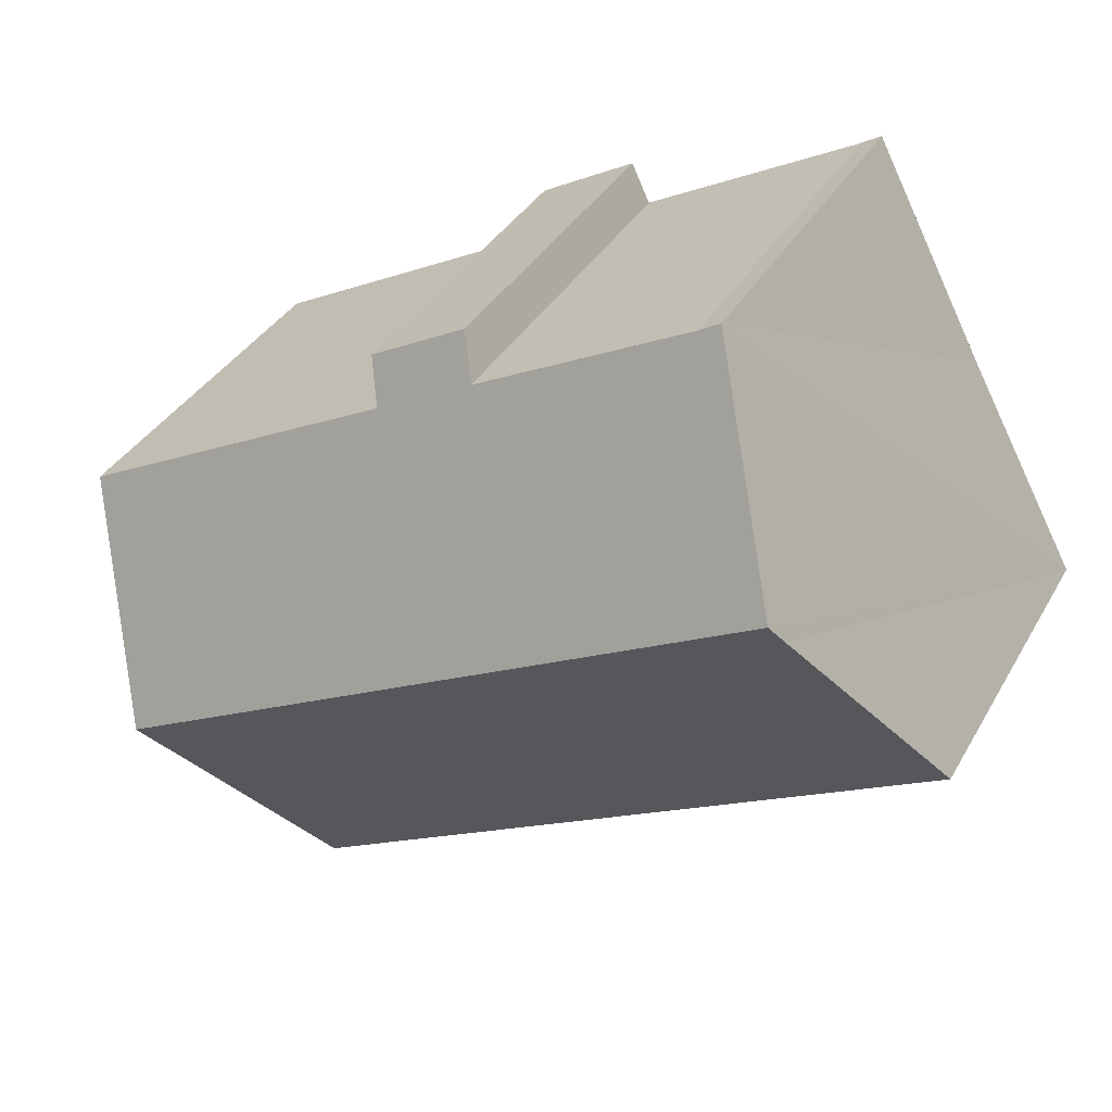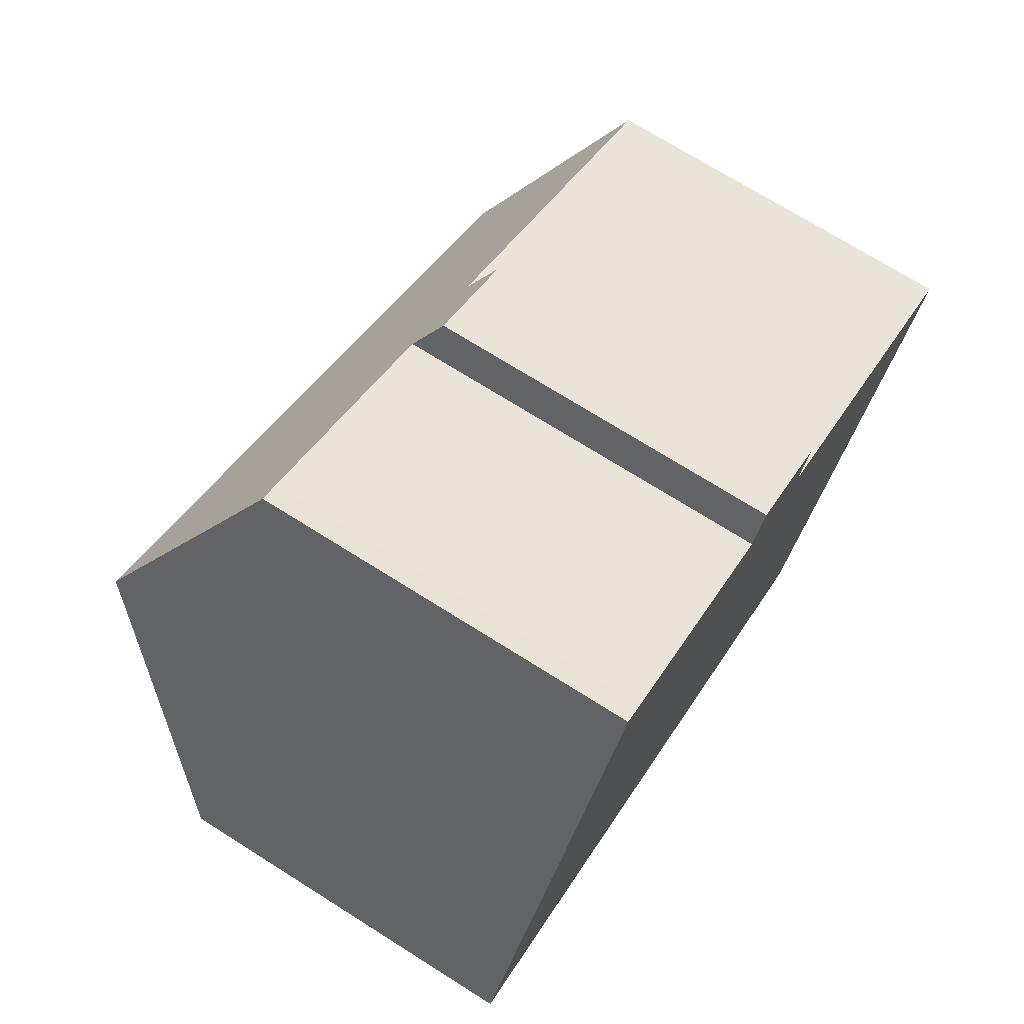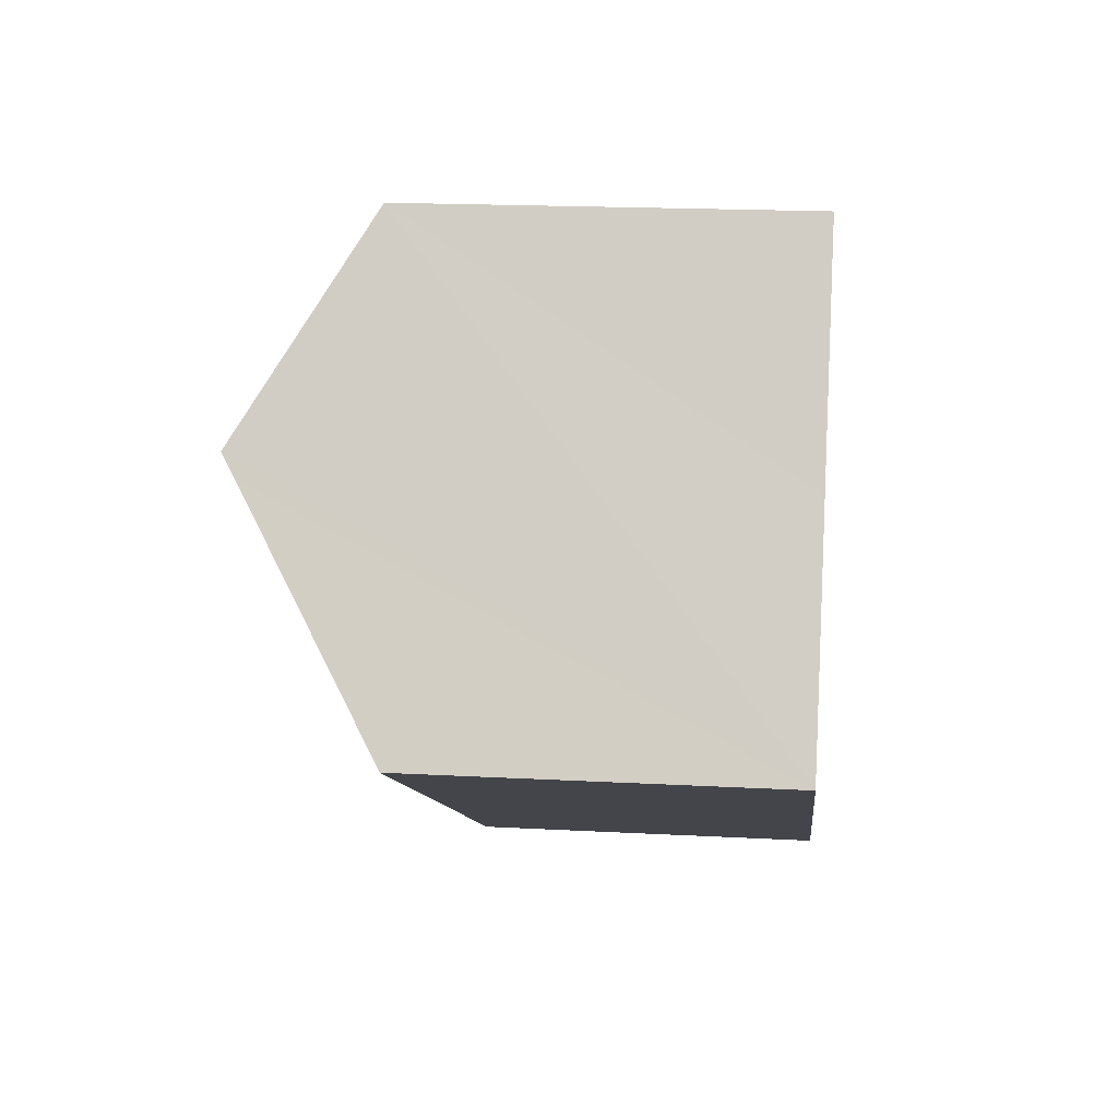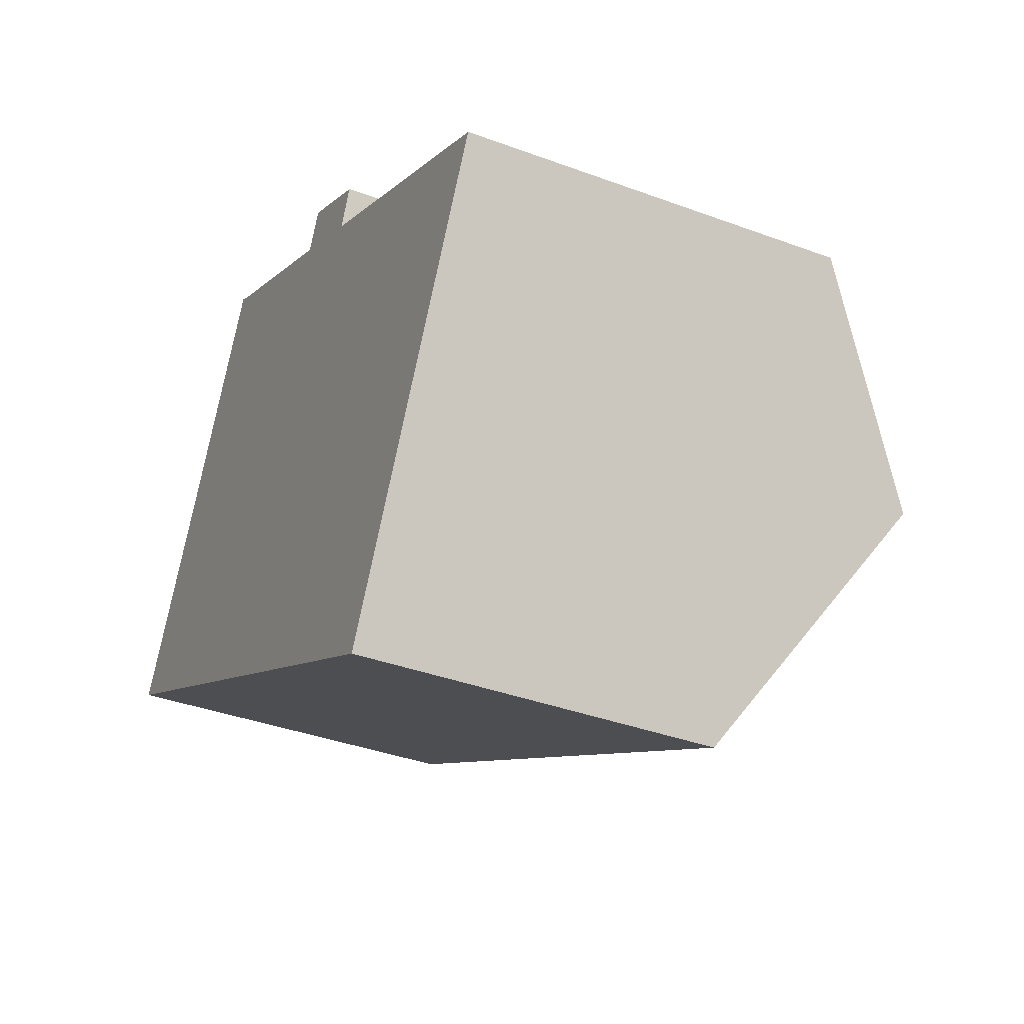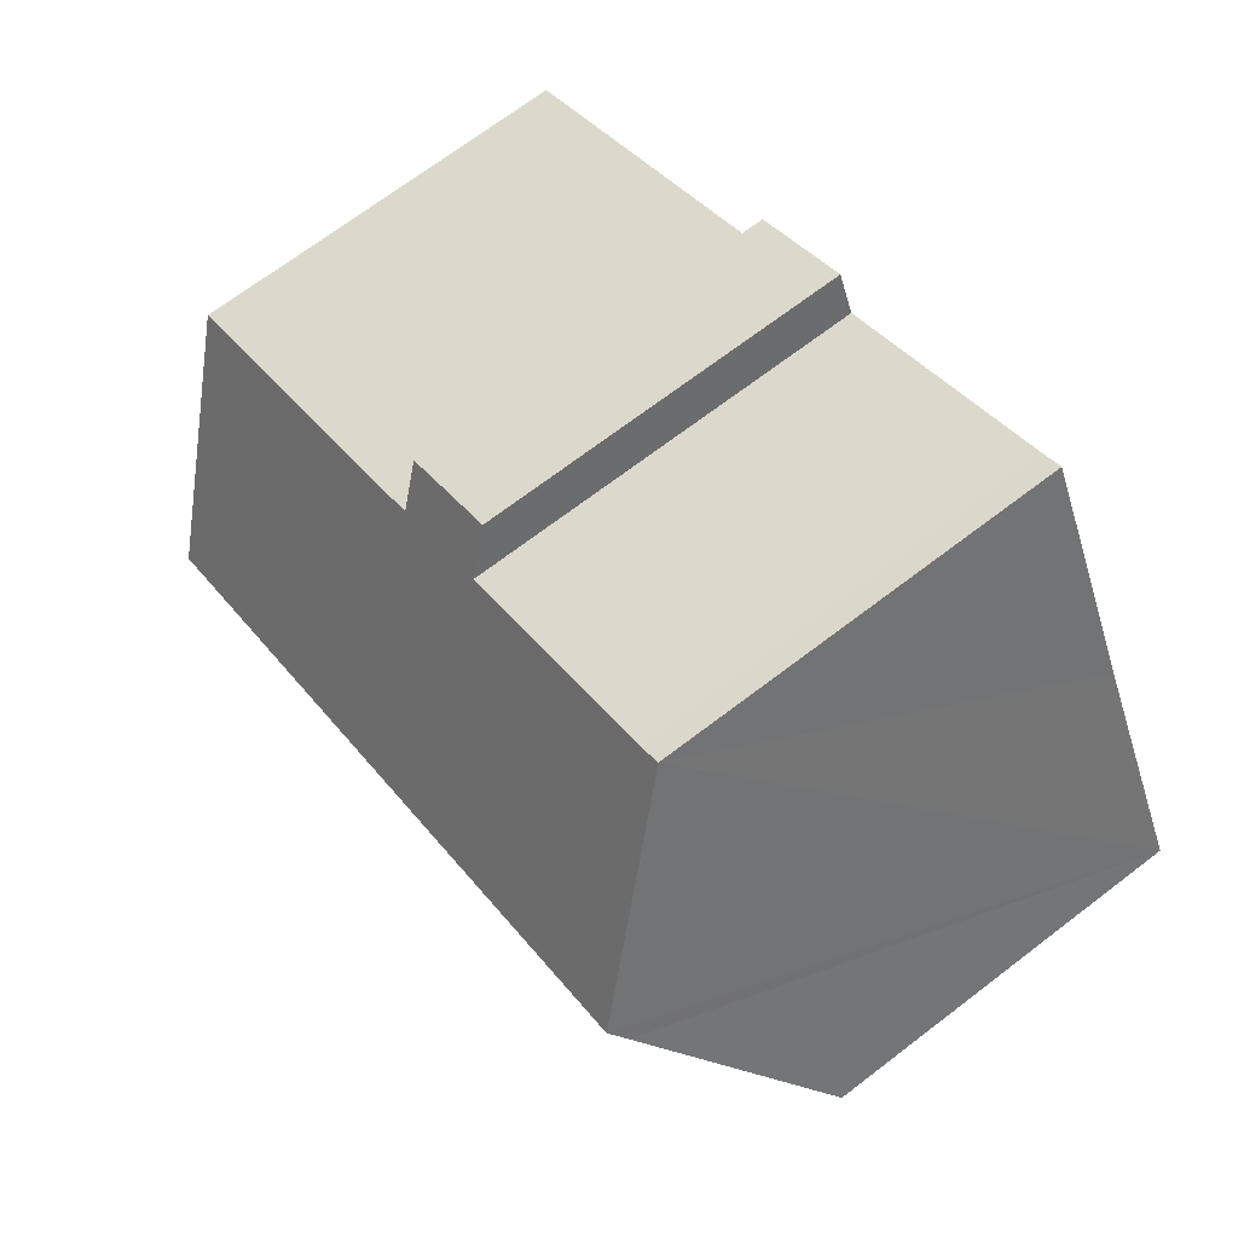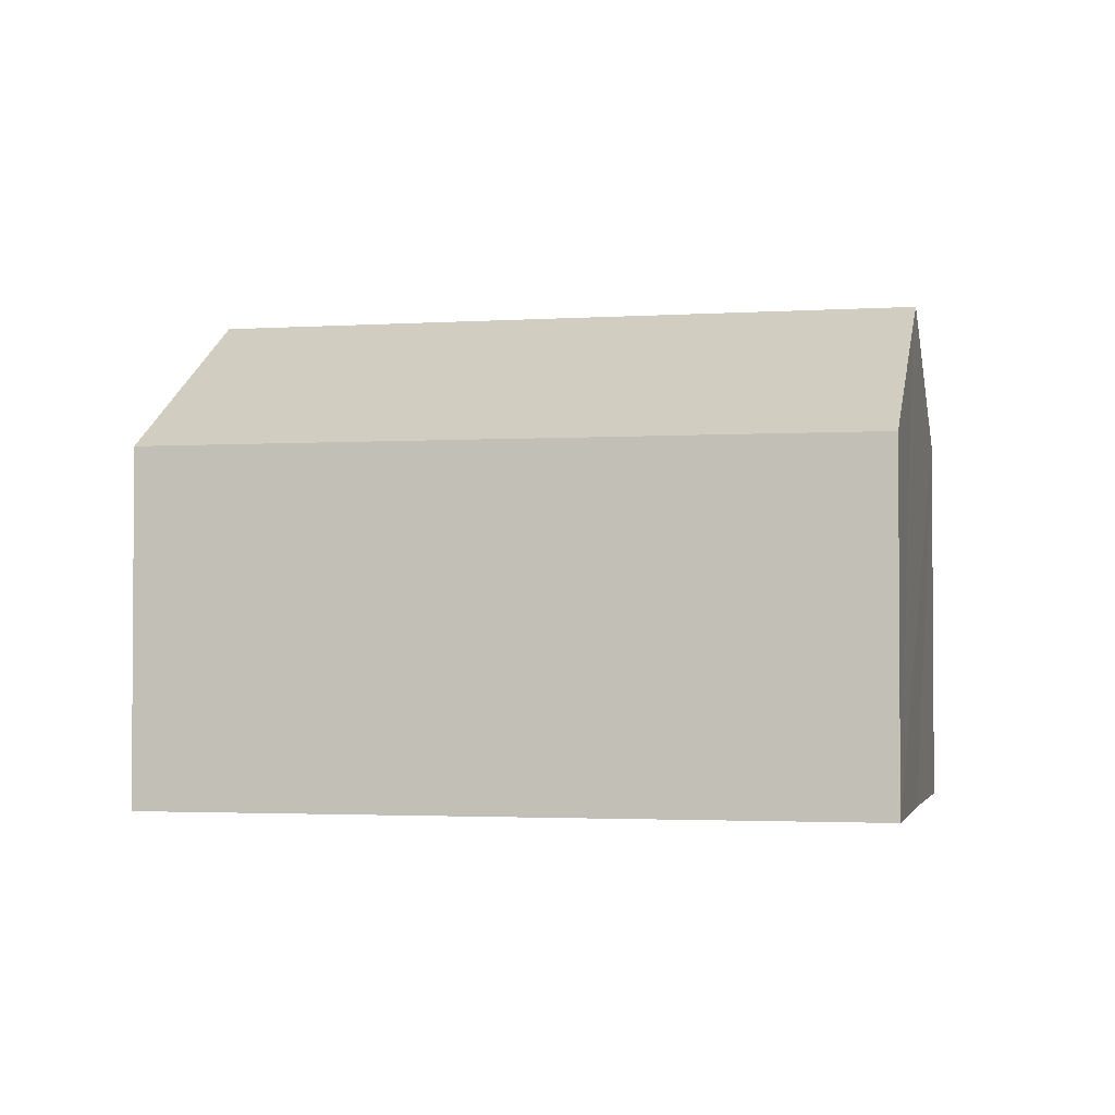
<metadata>
{"format":"obj","ext":"obj","renderer":"f3d","projection":"perspective","resolution":1024,"background":"white","views":[{"elev":35.8,"azim":-153.9,"up":"+Z"},{"elev":72.0,"azim":-57.8,"up":"+Z"},{"elev":18.5,"azim":-84.1,"up":"+Z"},{"elev":-37.7,"azim":64.7,"up":"+Z"},{"elev":70.4,"azim":-127.3,"up":"+Z"},{"elev":-2.4,"azim":-139.2,"up":"+Y"}]}
</metadata>
<code>
v  0 7.735 4.736e-16
v  16.62 10.53 -3.298
v  14.32 7.756 -7.55
v  17.05 11.04 -2.506
v  2.514 10.74 4.601
v  2.761 11.04 5.068
v  12.64 7.761 6.31
v  12.26 8.294 5.459
v  10.54 7.749 7.449
v  5.001 8.298 9.3
v  5.437 8.31 9.045
v  10.13 8.293 6.591
v  19.33 8.287 1.724
v  5.437 -5.538e-16 9.045
v  5.001 -5.695e-16 9.3
v  10.13 -4.036e-16 6.591
v  12.64 -3.864e-16 6.31
v  10.54 -4.561e-16 7.449
v  12.26 -3.343e-16 5.459
v  19.33 -1.056e-16 1.724
v  0 0 0
v  2.514 -2.817e-16 4.601
v  2.761 -3.103e-16 5.068
v  16.62 2.019e-16 -3.298
v  14.32 4.623e-16 -7.55
v  17.05 1.534e-16 -2.506
g defaultobject
f 1 2 3
f 2 1 4
f 4 1 5
f 4 5 6
f 7 8 9
f 10 4 6
f 4 10 11
f 4 11 12
f 4 12 9
f 4 9 8
f 4 8 13
f 10 14 11
f 14 10 15
f 14 12 11
f 12 14 16
f 9 17 7
f 17 9 18
f 19 13 8
f 13 19 20
f 16 9 12
f 9 16 18
f 21 5 1
f 5 21 6
f 6 21 10
f 10 21 22
f 10 22 15
f 15 22 23
f 7 19 8
f 19 7 17
f 20 4 13
f 4 20 2
f 2 20 3
f 3 20 24
f 3 24 25
f 24 20 26
f 25 1 3
f 1 25 21
f 18 16 17
f 19 26 20
f 26 19 24
f 24 19 25
f 25 19 21
f 21 19 17
f 21 17 16
f 21 16 14
f 21 14 22
f 22 14 15
f 22 15 23

</code>
